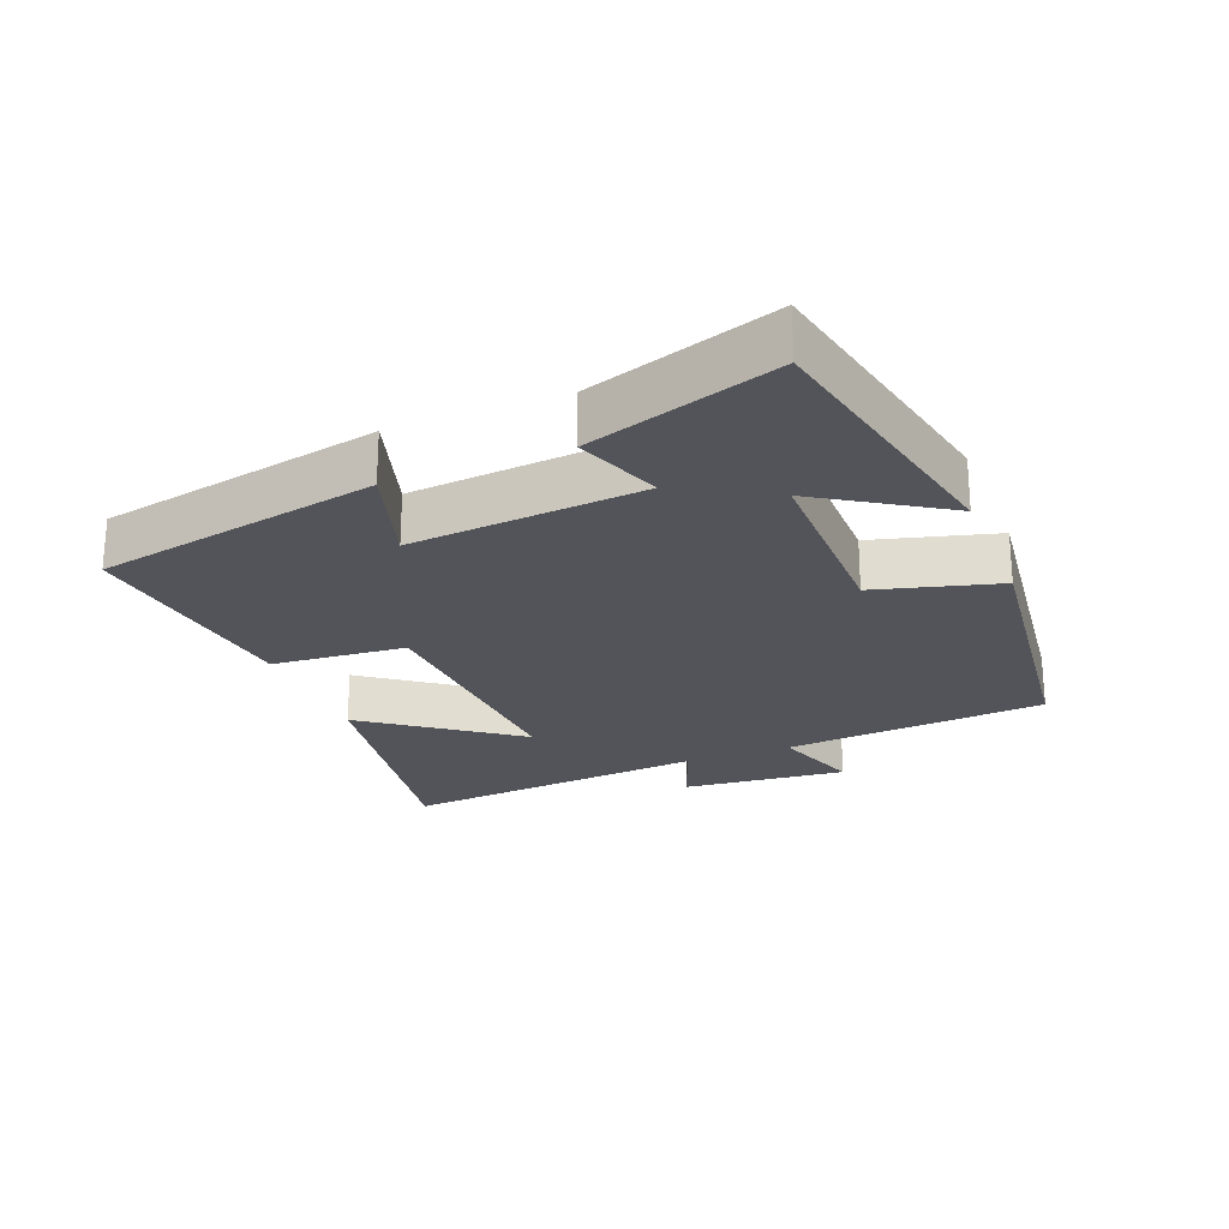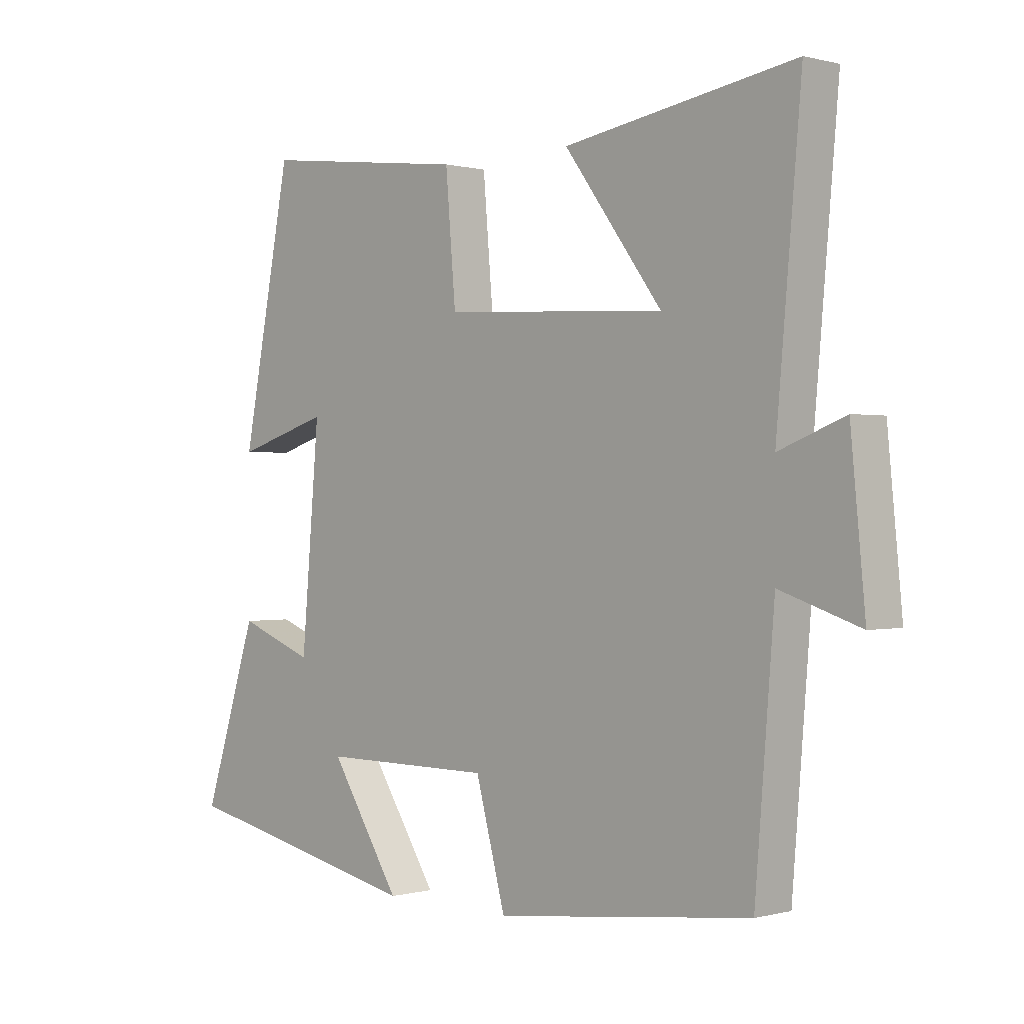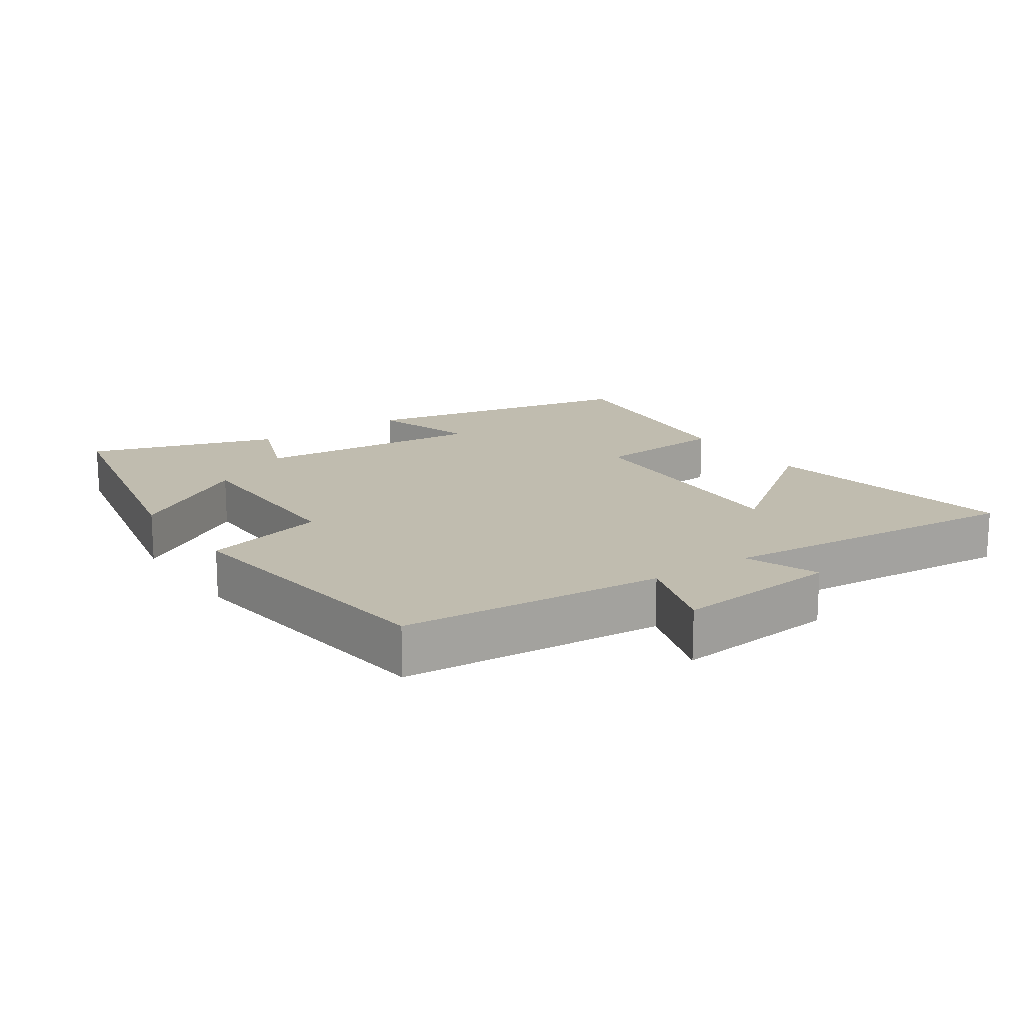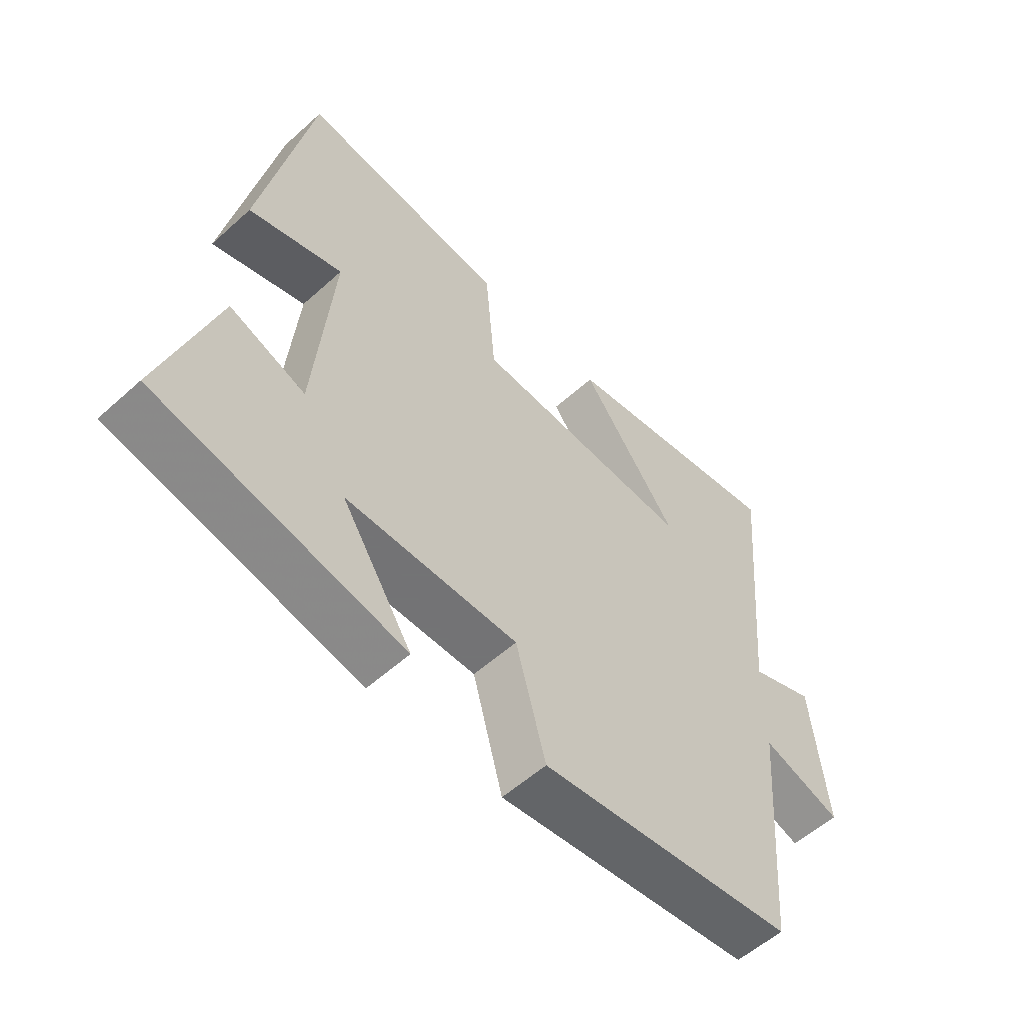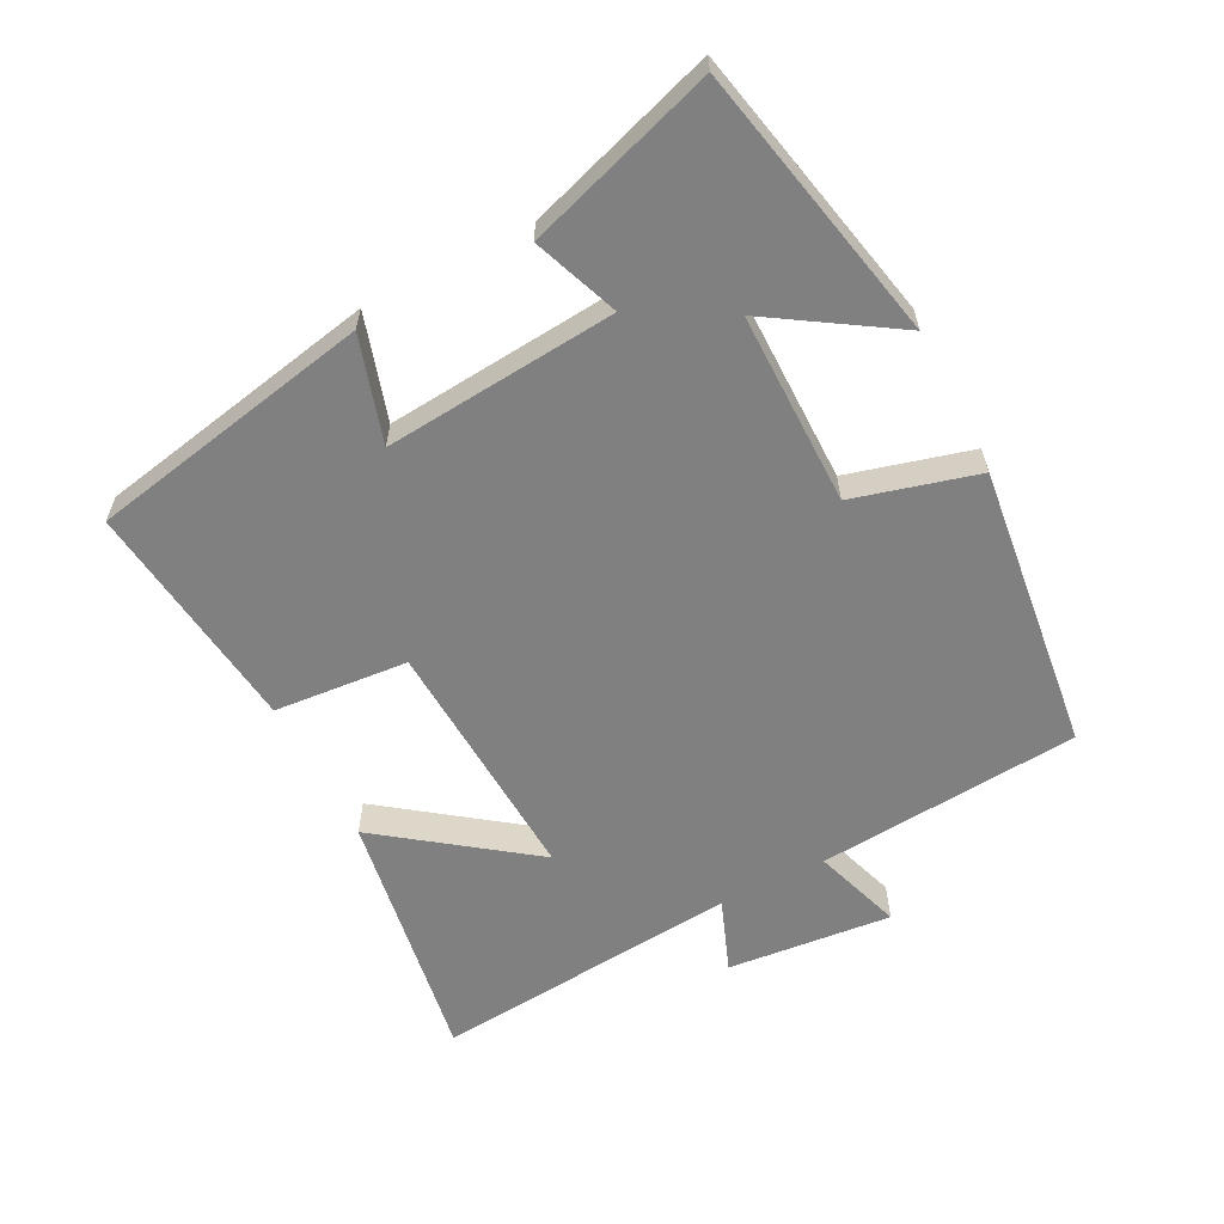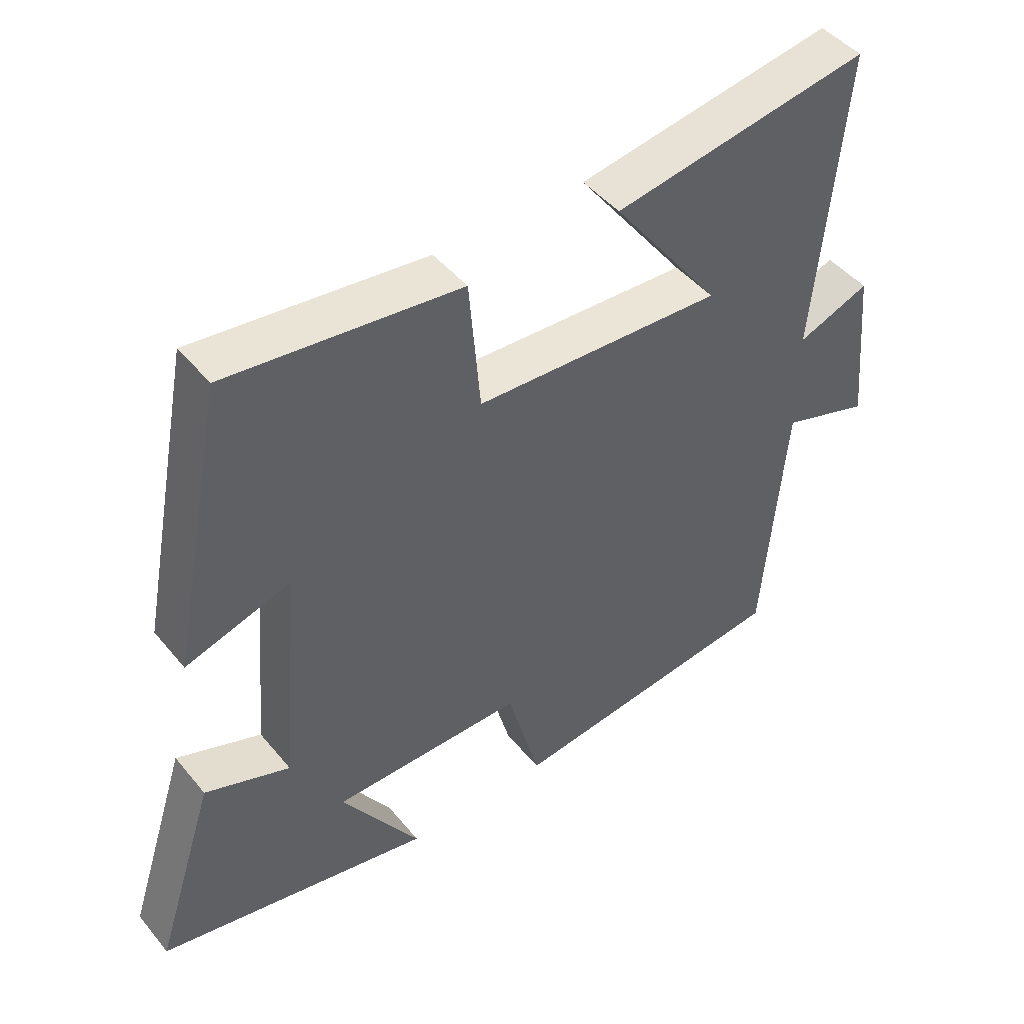
<metadata>
{"format":"obj","ext":"obj","renderer":"f3d","projection":"perspective","resolution":1024,"background":"white","views":[{"elev":-23.7,"azim":111.7,"up":"+Y"},{"elev":0.2,"azim":-134.3,"up":"+Z"},{"elev":16.3,"azim":-124.6,"up":"+Y"},{"elev":-56.0,"azim":133.4,"up":"+Z"},{"elev":-60.0,"azim":117.3,"up":"+Y"},{"elev":46.4,"azim":142.9,"up":"+Z"}]}
</metadata>
<code>
v -0.468 0.07 -0.449
v -0.5 0.07 -0.057
v -0.633 0.07 -0.101
v -0.609 0.07 0.145
v -0.5 0.07 0.103
v -0.541 0.07 0.563
v -0.156 0.07 0.5
v -0.319 0.07 0.28
v 0.053 0.07 0.3
v 0.07 0.07 0.5
v 0.417 0.07 0.542
v 0.5 0.07 0.119
v 0.343 0.07 0.167
v 0.373 0.07 -0.179
v 0.5 0.07 -0.131
v 0.591 0.07 -0.413
v 0.179 0.07 -0.5
v 0.297 0.07 -0.316
v 0.009 0.07 -0.316
v -0.041 0.07 -0.5
v -0.468 0 -0.449
v -0.5 0 -0.057
v -0.633 0 -0.101
v -0.609 0 0.145
v -0.5 0 0.103
v -0.541 0 0.563
v -0.156 0 0.5
v -0.319 0 0.28
v 0.053 0 0.3
v 0.07 0 0.5
v 0.417 0 0.542
v 0.5 0 0.119
v 0.343 0 0.167
v 0.373 0 -0.179
v 0.5 0 -0.131
v 0.591 0 -0.413
v 0.179 0 -0.5
v 0.297 0 -0.316
v 0.009 0 -0.316
v -0.041 0 -0.5
f 19 20 1 2
f 18 19 2
f 15 16 17 18
f 14 15 18
f 13 14 18 2
f 11 12 13
f 10 11 13
f 9 10 13
f 8 9 13 2
f 5 6 7 8
f 5 8 2 3
f 3 4 5
f 22 21 40 39
f 22 39 38
f 38 37 36 35
f 38 35 34
f 22 38 34 33
f 33 32 31
f 33 31 30
f 33 30 29
f 22 33 29 28
f 28 27 26 25
f 23 22 28 25
f 25 24 23
f 1 21 22 2
f 2 22 23 3
f 3 23 24 4
f 4 24 25 5
f 5 25 26 6
f 6 26 27 7
f 7 27 28 8
f 8 28 29 9
f 9 29 30 10
f 10 30 31 11
f 11 31 32 12
f 12 32 33 13
f 13 33 34 14
f 14 34 35 15
f 15 35 36 16
f 16 36 37 17
f 17 37 38 18
f 18 38 39 19
f 19 39 40 20
f 20 40 21 1

</code>
